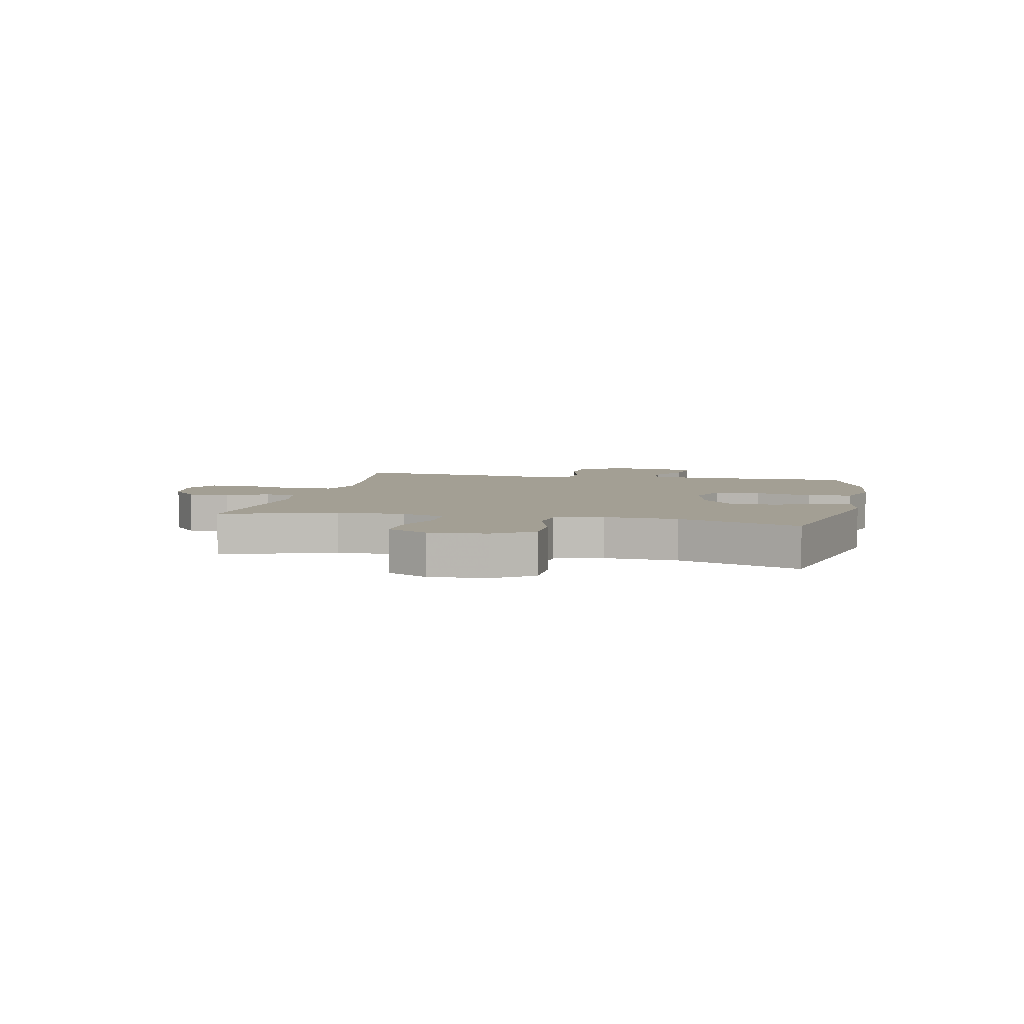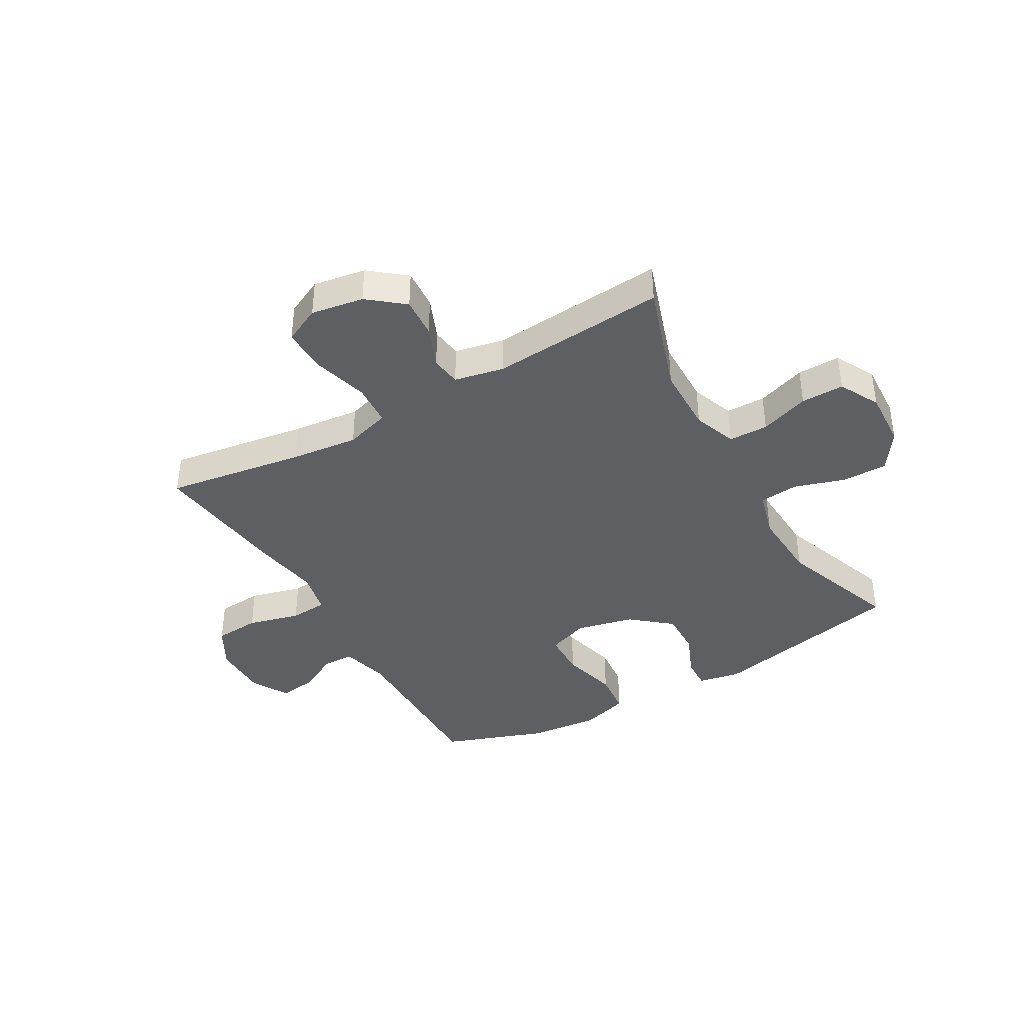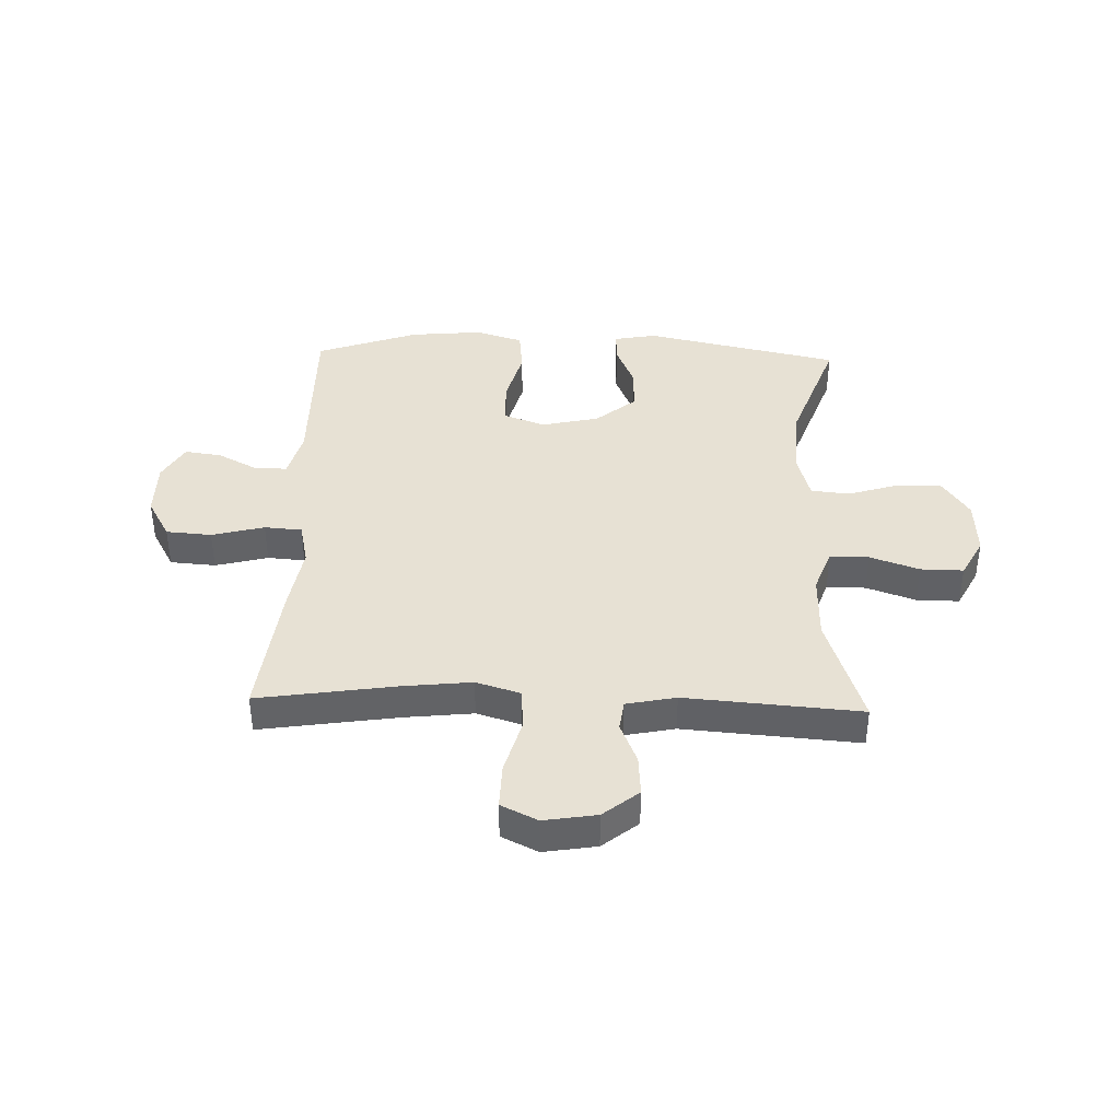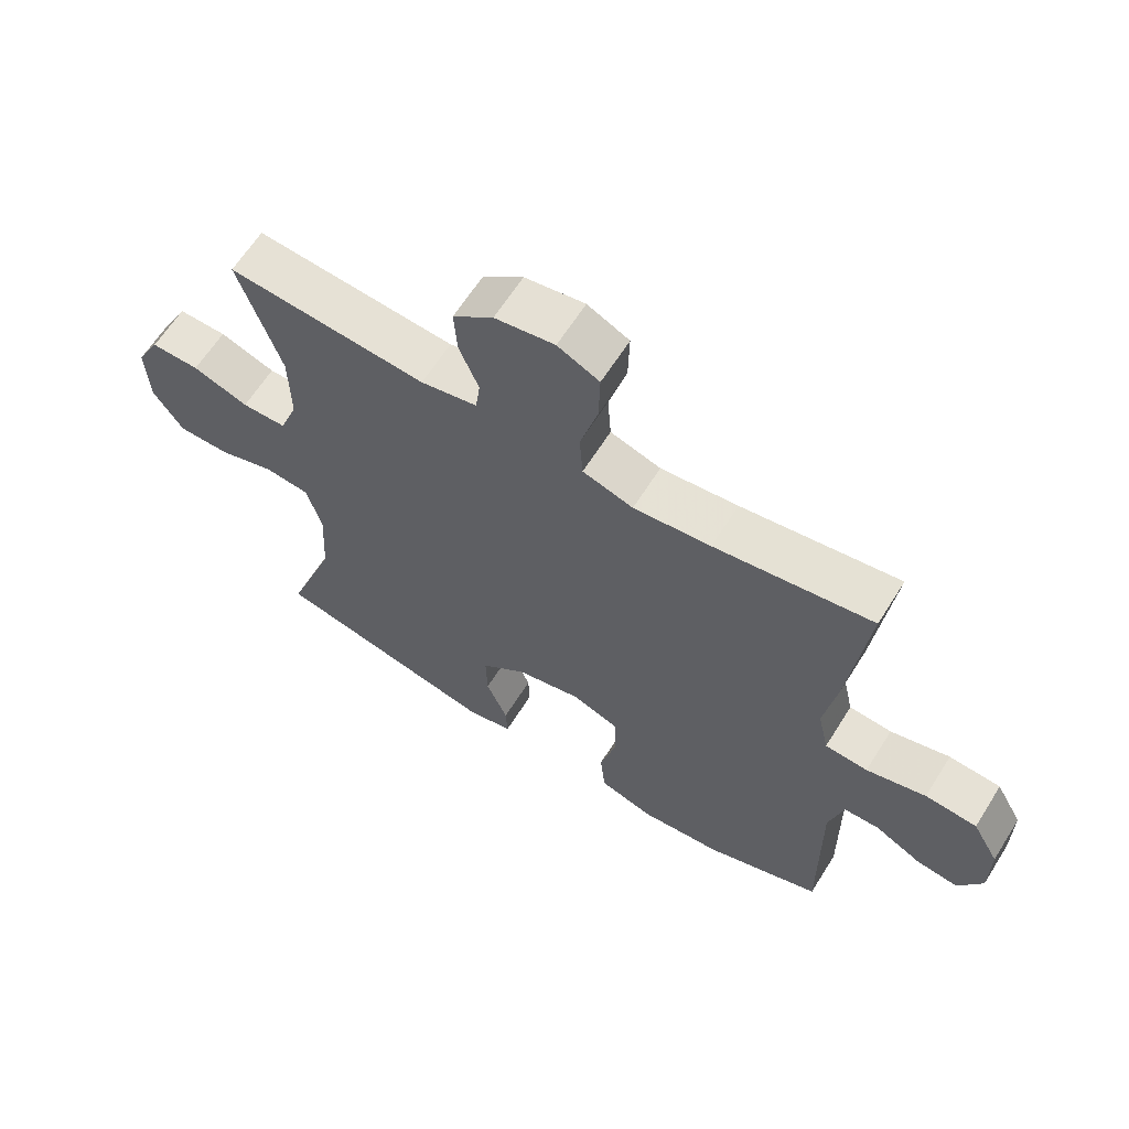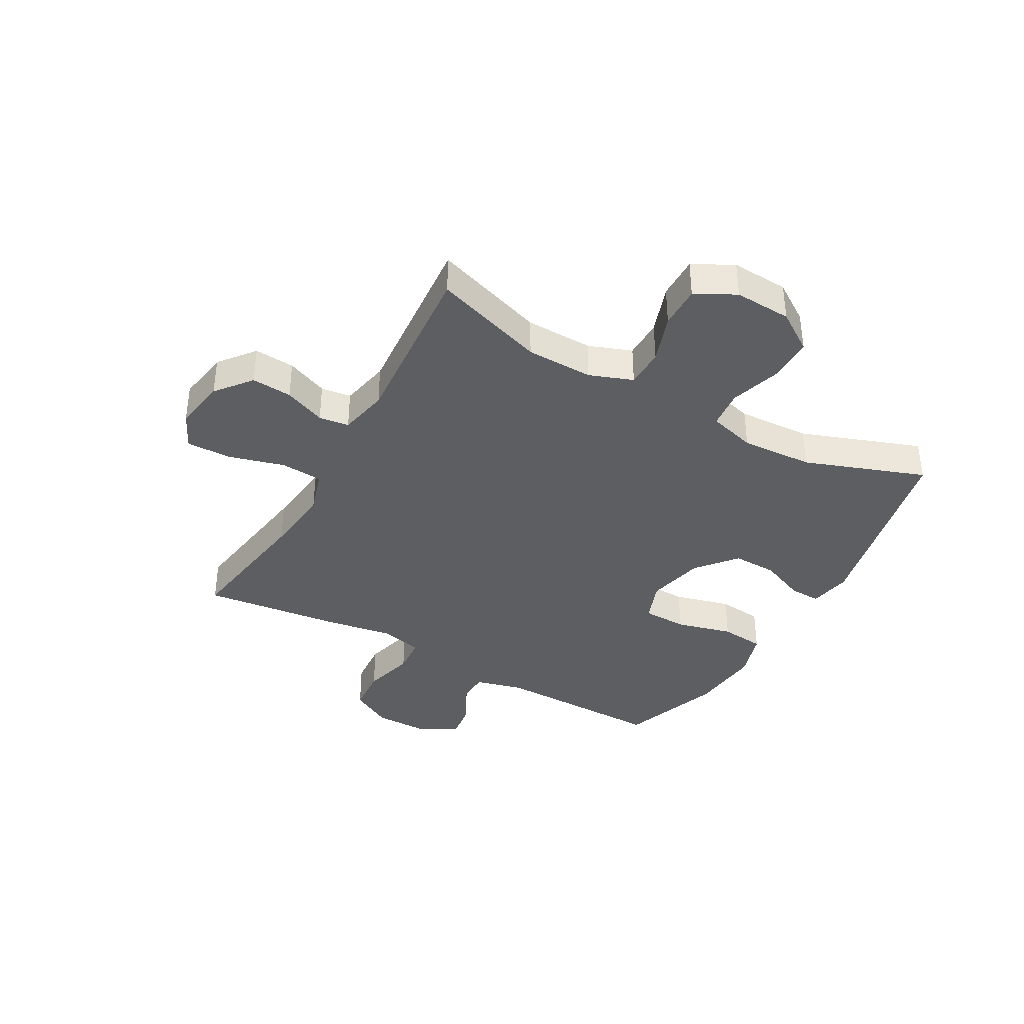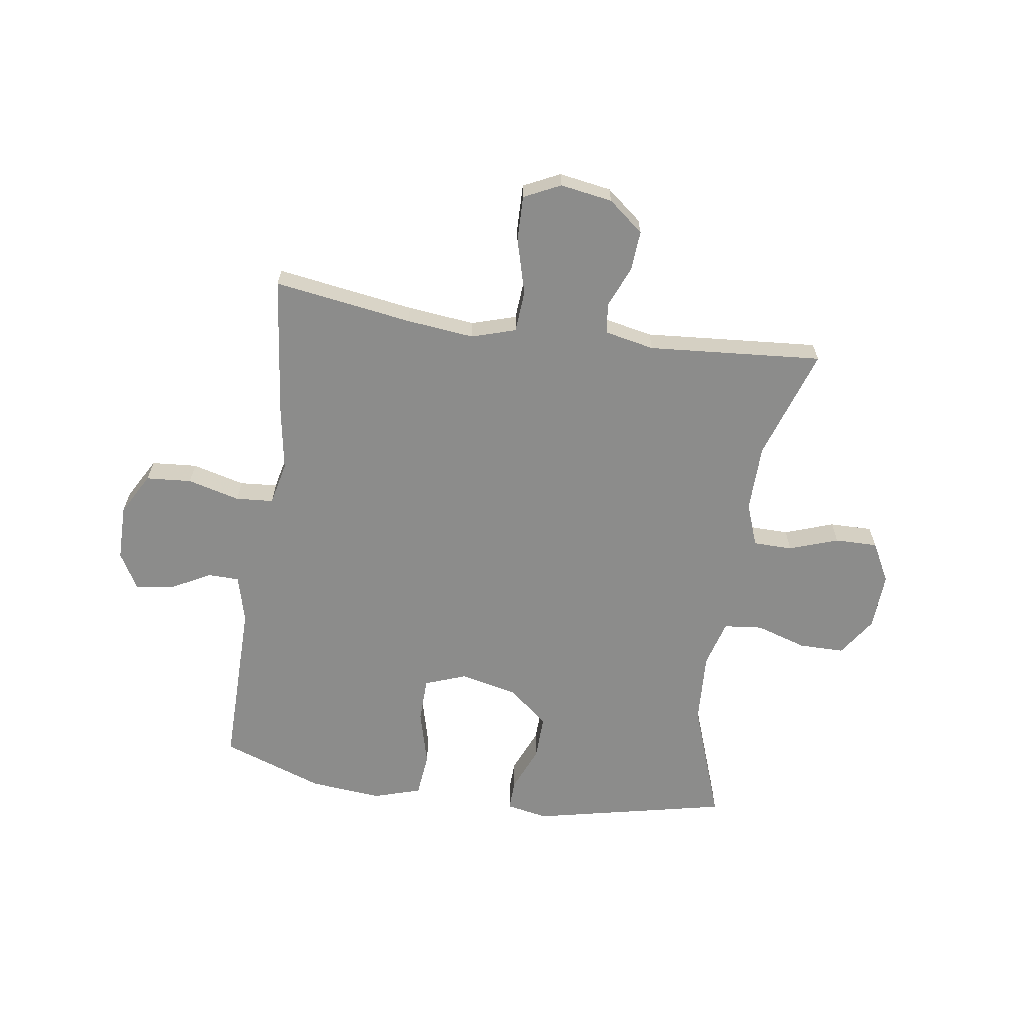
<metadata>
{"format":"obj","ext":"obj","renderer":"f3d","projection":"perspective","resolution":1024,"background":"white","views":[{"elev":5.3,"azim":102.2,"up":"+Y"},{"elev":-39.6,"azim":29.8,"up":"+Y"},{"elev":39.5,"azim":1.8,"up":"+Y"},{"elev":63.3,"azim":-147.9,"up":"+Z"},{"elev":-38.1,"azim":60.7,"up":"+Y"},{"elev":-64.1,"azim":-8.4,"up":"+Y"}]}
</metadata>
<code>
v 0.5 0.07 0.5
v 0.435 0.07 0.303
v 0.433 0.07 0.185
v 0.461 0.07 0.109
v 0.53 0.07 0.108
v 0.616 0.07 0.138
v 0.691 0.07 0.139
v 0.728 0.07 0.069
v 0.723 0.07 -0.031
v 0.677 0.07 -0.1
v 0.597 0.07 -0.1
v 0.508 0.07 -0.072
v 0.44 0.07 -0.079
v 0.417 0.07 -0.162
v 0.424 0.07 -0.289
v 0.5 0.07 -0.5
v 0.155 0.07 -0.575
v 0.081 0.07 -0.561
v 0.083 0.07 -0.506
v 0.116 0.07 -0.427
v 0.118 0.07 -0.348
v 0.048 0.07 -0.29
v -0.053 0.07 -0.267
v -0.126 0.07 -0.294
v -0.128 0.07 -0.373
v -0.102 0.07 -0.472
v -0.11 0.07 -0.55
v -0.194 0.07 -0.576
v -0.321 0.07 -0.564
v -0.5 0.07 -0.5
v -0.497 0.07 -0.2
v -0.519 0.07 -0.115
v -0.574 0.07 -0.114
v -0.646 0.07 -0.152
v -0.711 0.07 -0.161
v -0.748 0.07 -0.096
v -0.748 0.07 0.003
v -0.707 0.07 0.076
v -0.627 0.07 0.082
v -0.535 0.07 0.058
v -0.469 0.07 0.063
v -0.452 0.07 0.139
v -0.471 0.07 0.253
v -0.5 0.07 0.5
v -0.257 0.07 0.463
v -0.138 0.07 0.45
v -0.06 0.07 0.474
v -0.055 0.07 0.548
v -0.082 0.07 0.645
v -0.084 0.07 0.725
v -0.02 0.07 0.756
v 0.072 0.07 0.741
v 0.134 0.07 0.691
v 0.129 0.07 0.62
v 0.099 0.07 0.547
v 0.106 0.07 0.494
v 0.193 0.07 0.476
v 0.5 0 0.5
v 0.435 0 0.303
v 0.433 0 0.185
v 0.461 0 0.109
v 0.53 0 0.108
v 0.616 0 0.138
v 0.691 0 0.139
v 0.728 0 0.069
v 0.723 0 -0.031
v 0.677 0 -0.1
v 0.597 0 -0.1
v 0.508 0 -0.072
v 0.44 0 -0.079
v 0.417 0 -0.162
v 0.424 0 -0.289
v 0.5 0 -0.5
v 0.155 0 -0.575
v 0.081 0 -0.561
v 0.083 0 -0.506
v 0.116 0 -0.427
v 0.118 0 -0.348
v 0.048 0 -0.29
v -0.053 0 -0.267
v -0.126 0 -0.294
v -0.128 0 -0.373
v -0.102 0 -0.472
v -0.11 0 -0.55
v -0.194 0 -0.576
v -0.321 0 -0.564
v -0.5 0 -0.5
v -0.497 0 -0.2
v -0.519 0 -0.115
v -0.574 0 -0.114
v -0.646 0 -0.152
v -0.711 0 -0.161
v -0.748 0 -0.096
v -0.748 0 0.003
v -0.707 0 0.076
v -0.627 0 0.082
v -0.535 0 0.058
v -0.469 0 0.063
v -0.452 0 0.139
v -0.471 0 0.253
v -0.5 0 0.5
v -0.257 0 0.463
v -0.138 0 0.45
v -0.06 0 0.474
v -0.055 0 0.548
v -0.082 0 0.645
v -0.084 0 0.725
v -0.02 0 0.756
v 0.072 0 0.741
v 0.134 0 0.691
v 0.129 0 0.62
v 0.099 0 0.547
v 0.106 0 0.494
v 0.193 0 0.476
f 52 53 54 55
f 52 55 56
f 51 52 56
f 48 49 50 51
f 47 48 51 56
f 46 47 56 57
f 42 43 44 45
f 41 42 45 46
f 37 38 39 40
f 37 40 41
f 36 37 41
f 33 34 35 36
f 32 33 36 41
f 31 32 41 46
f 25 26 27 28
f 24 25 28 29
f 17 18 19 20
f 15 16 17 20
f 14 15 20 21
f 13 14 21 22
f 9 10 11 12
f 9 12 13
f 8 9 13
f 5 6 7 8
f 4 5 8 13
f 3 4 13 22
f 46 57 1 2
f 24 29 30 31
f 23 24 31 46
f 22 23 46
f 2 3 22 46
f 112 111 110 109
f 113 112 109
f 113 109 108
f 108 107 106 105
f 113 108 105 104
f 114 113 104 103
f 102 101 100 99
f 103 102 99 98
f 97 96 95 94
f 98 97 94
f 98 94 93
f 93 92 91 90
f 98 93 90 89
f 103 98 89 88
f 85 84 83 82
f 86 85 82 81
f 77 76 75 74
f 77 74 73 72
f 78 77 72 71
f 79 78 71 70
f 69 68 67 66
f 70 69 66
f 70 66 65
f 65 64 63 62
f 70 65 62 61
f 79 70 61 60
f 59 58 114 103
f 88 87 86 81
f 103 88 81 80
f 103 80 79
f 103 79 60 59
f 1 58 59 2
f 2 59 60 3
f 3 60 61 4
f 4 61 62 5
f 5 62 63 6
f 6 63 64 7
f 7 64 65 8
f 8 65 66 9
f 9 66 67 10
f 10 67 68 11
f 11 68 69 12
f 12 69 70 13
f 13 70 71 14
f 14 71 72 15
f 15 72 73 16
f 16 73 74 17
f 17 74 75 18
f 18 75 76 19
f 19 76 77 20
f 20 77 78 21
f 21 78 79 22
f 22 79 80 23
f 23 80 81 24
f 24 81 82 25
f 25 82 83 26
f 26 83 84 27
f 27 84 85 28
f 28 85 86 29
f 29 86 87 30
f 30 87 88 31
f 31 88 89 32
f 32 89 90 33
f 33 90 91 34
f 34 91 92 35
f 35 92 93 36
f 36 93 94 37
f 37 94 95 38
f 38 95 96 39
f 39 96 97 40
f 40 97 98 41
f 41 98 99 42
f 42 99 100 43
f 43 100 101 44
f 44 101 102 45
f 45 102 103 46
f 46 103 104 47
f 47 104 105 48
f 48 105 106 49
f 49 106 107 50
f 50 107 108 51
f 51 108 109 52
f 52 109 110 53
f 53 110 111 54
f 54 111 112 55
f 55 112 113 56
f 56 113 114 57
f 57 114 58 1

</code>
